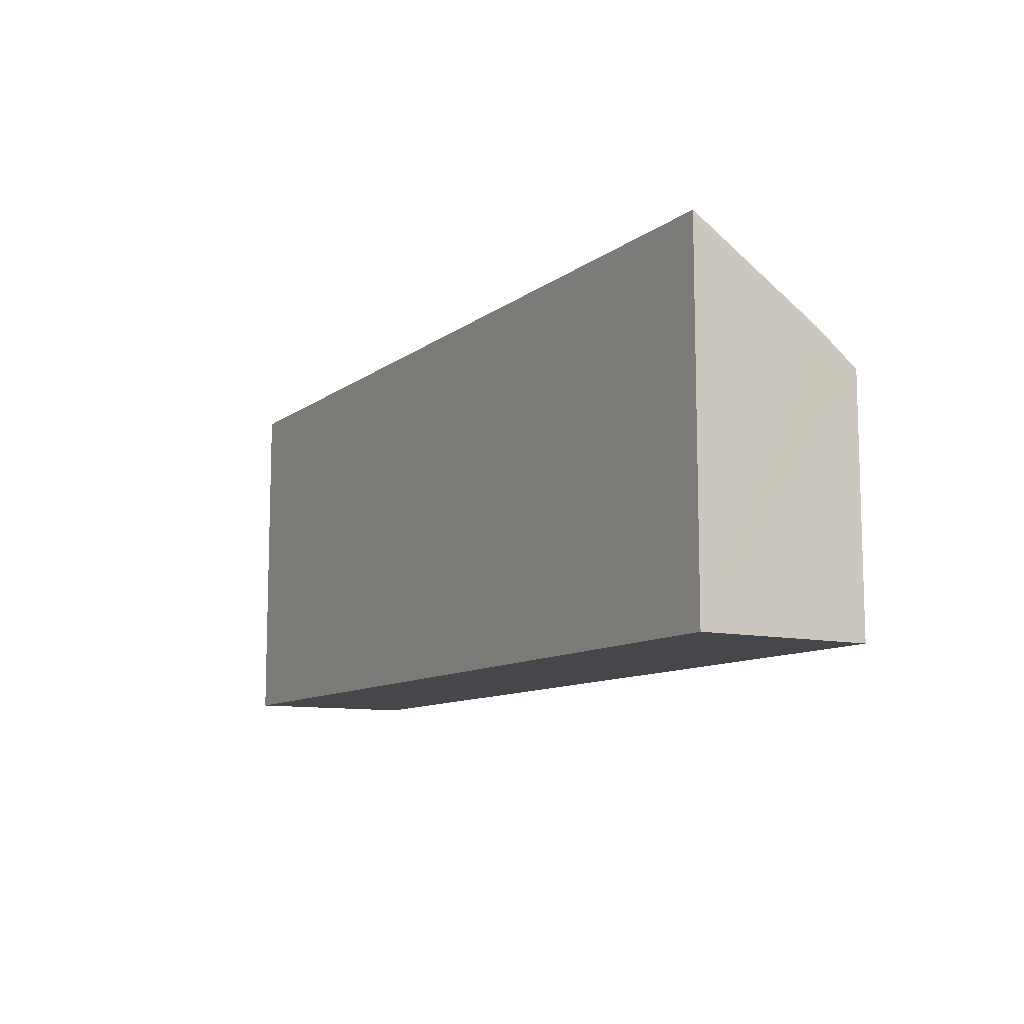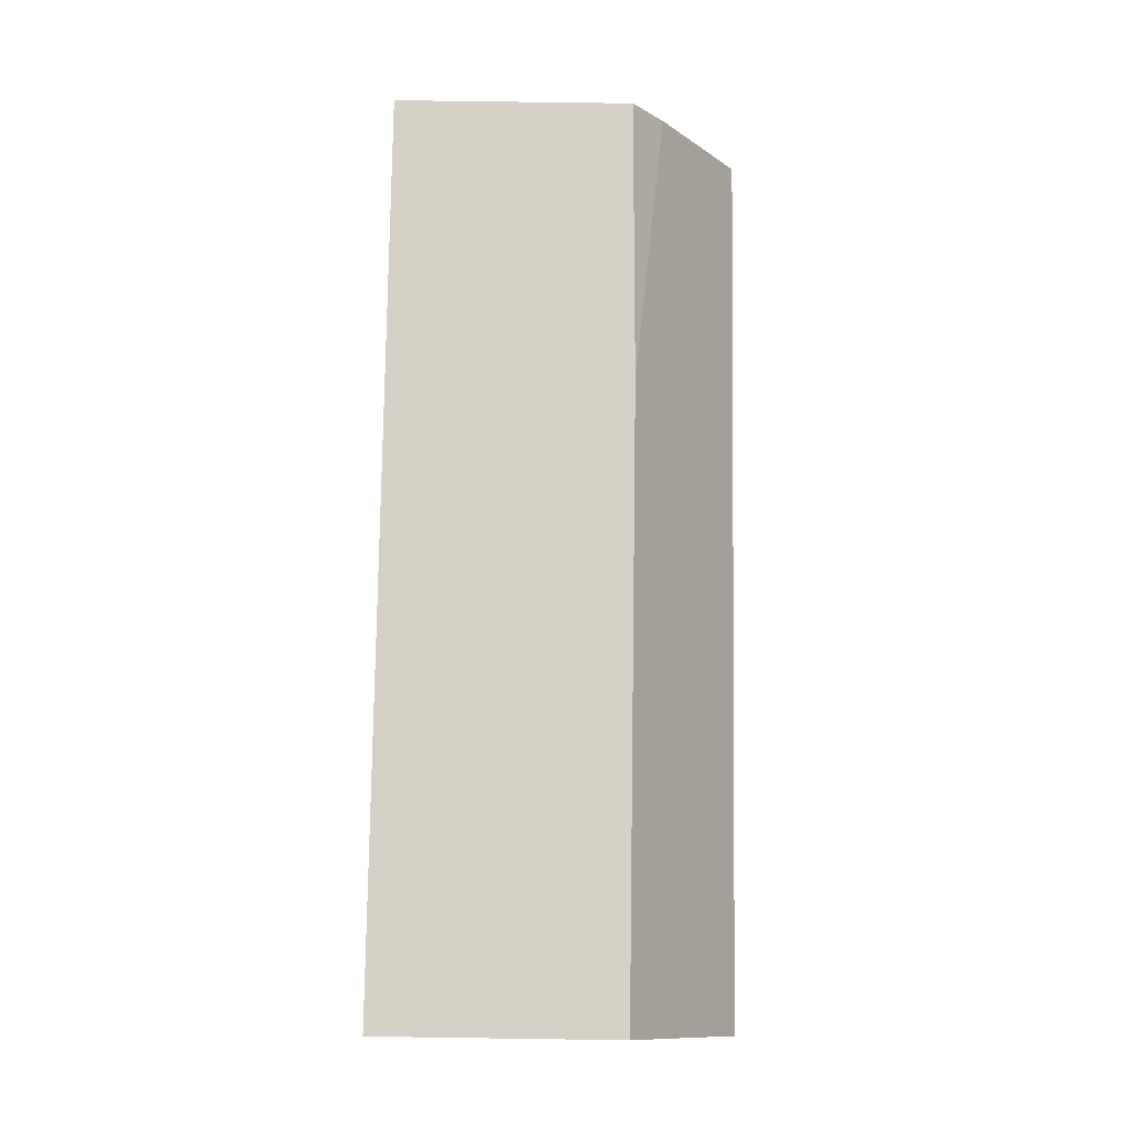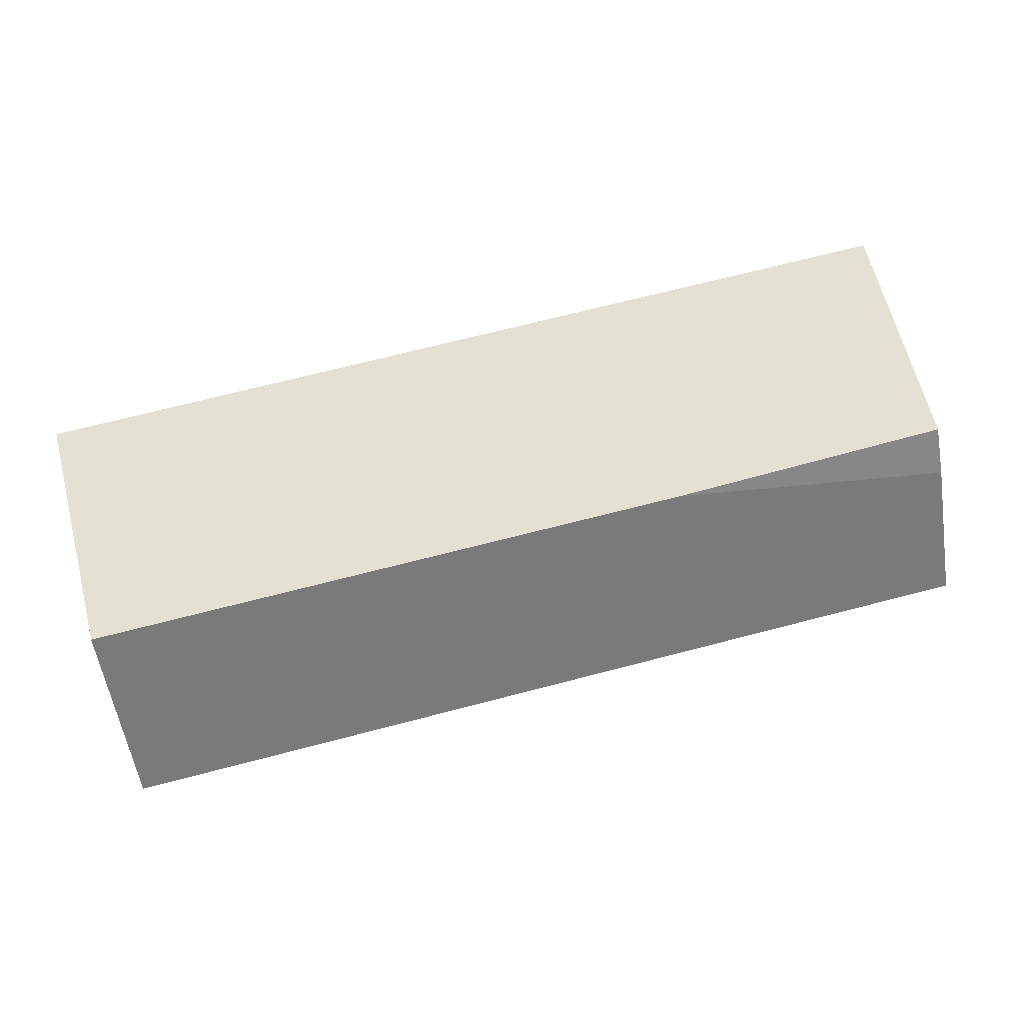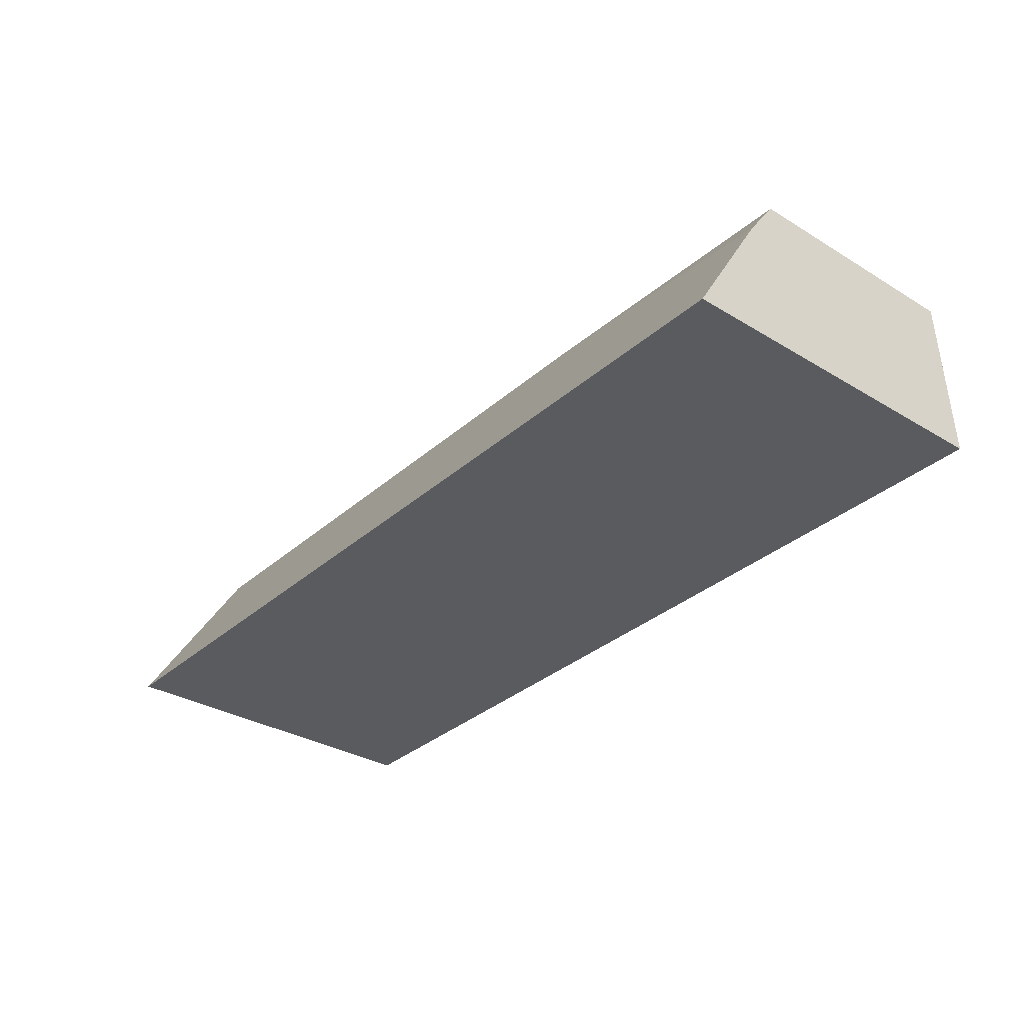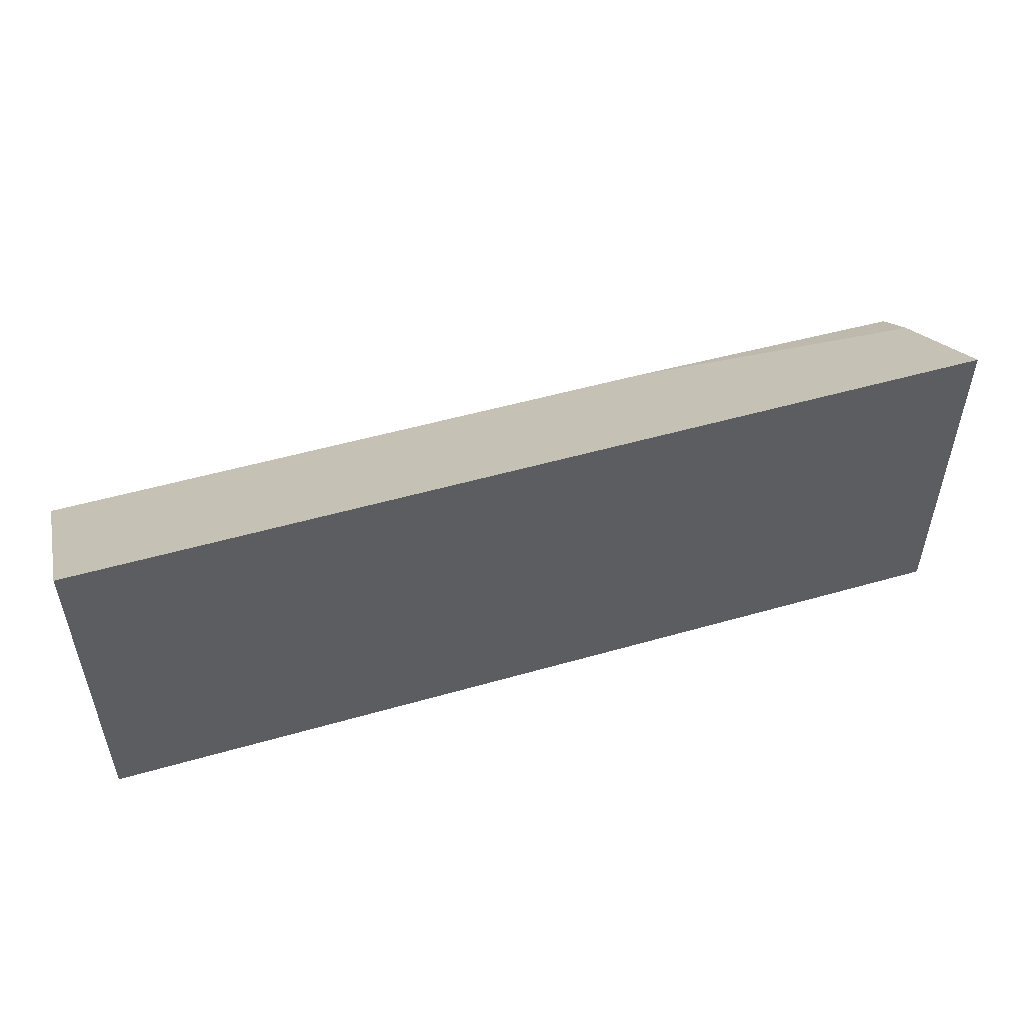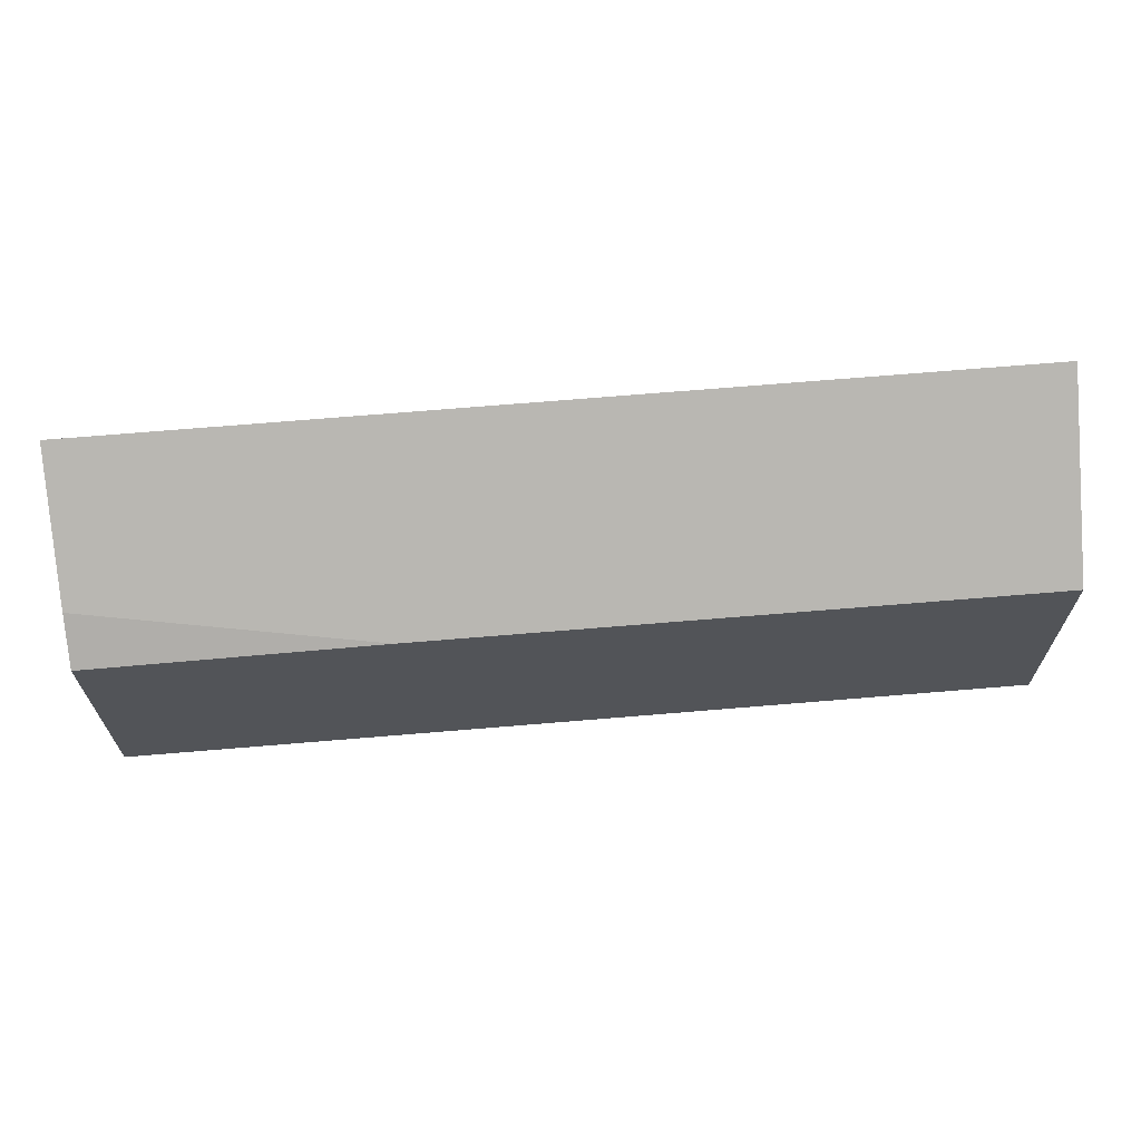
<metadata>
{"format":"obj","ext":"obj","renderer":"f3d","projection":"perspective","resolution":1024,"background":"white","views":[{"elev":-10.2,"azim":-118.3,"up":"+Y"},{"elev":77.5,"azim":90.8,"up":"+Z"},{"elev":65.2,"azim":165.5,"up":"+Z"},{"elev":-32.1,"azim":-130.3,"up":"+Z"},{"elev":51.6,"azim":164.0,"up":"+Y"},{"elev":66.2,"azim":-3.7,"up":"+Y"}]}
</metadata>
<code>
v  4.85 3.73 -0.106
v  9.718 2.567 1.636
v  9.7 3.73 -0.212
v  3.128 2.574 1.768
v  0 3.73 2.284e-16
v  0.062 2.865 1.373
v  0.083 2.529 1.829
v  9.7 1.298e-17 -0.212
v  4.85 6.491e-18 -0.106
v  0 0 0
v  0.083 -1.12e-16 1.829
v  0.062 -8.407e-17 1.373
v  3.128 -1.083e-16 1.768
v  9.718 -1.002e-16 1.636
g defaultobject
f 1 2 3
f 2 1 4
f 4 1 5
f 4 5 6
f 4 6 7
f 8 1 3
f 1 8 9
f 1 9 5
f 5 9 10
f 10 6 5
f 6 10 7
f 7 10 11
f 11 10 12
f 11 4 7
f 4 11 13
f 4 13 2
f 2 13 14
f 2 8 3
f 8 2 14
f 9 12 10
f 12 9 11
f 11 9 13
f 13 9 14
f 14 9 8

</code>
